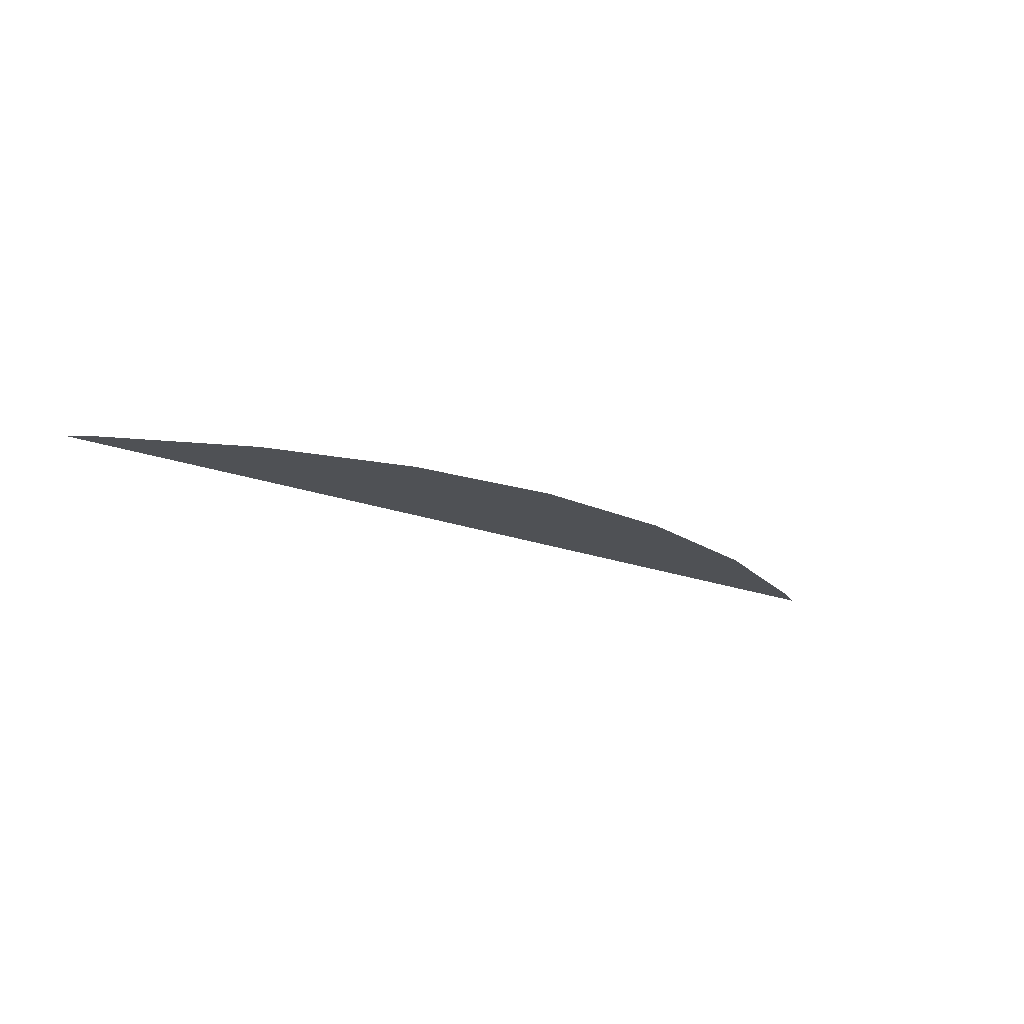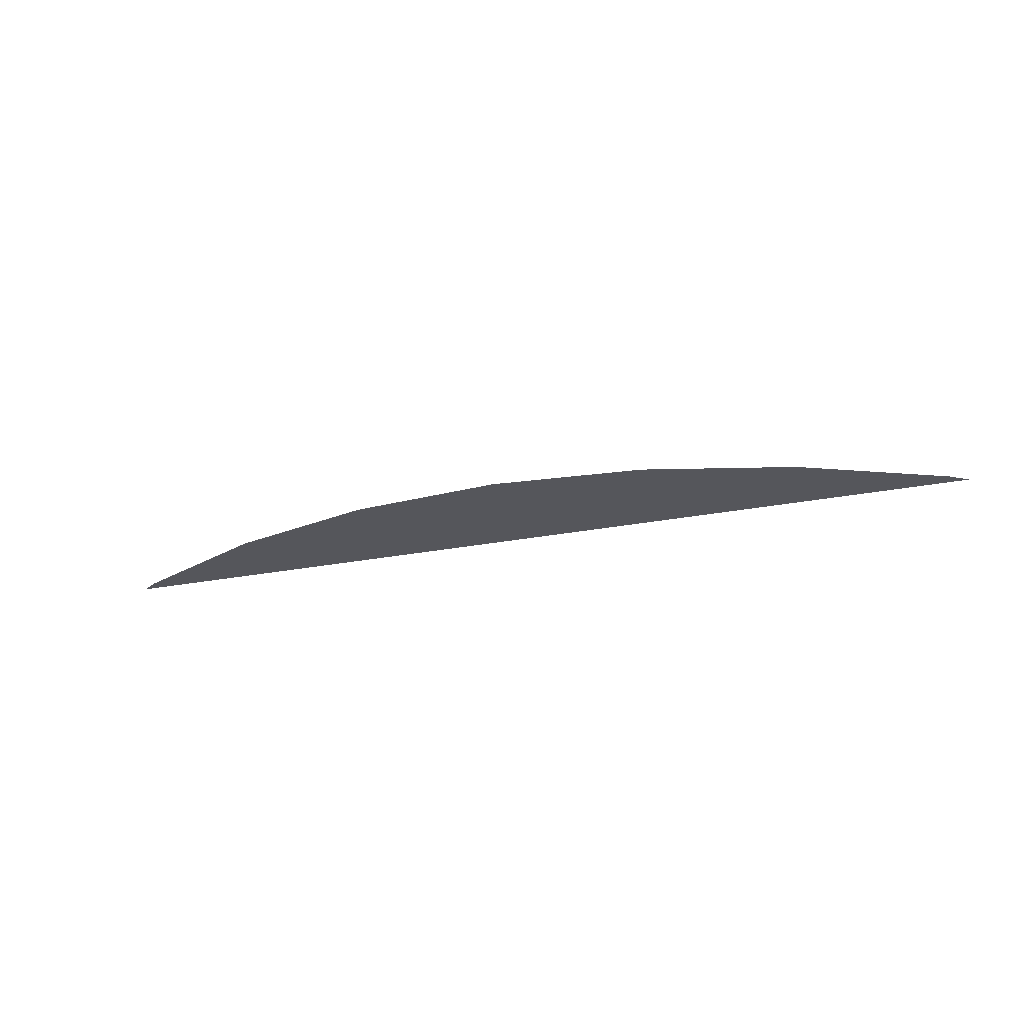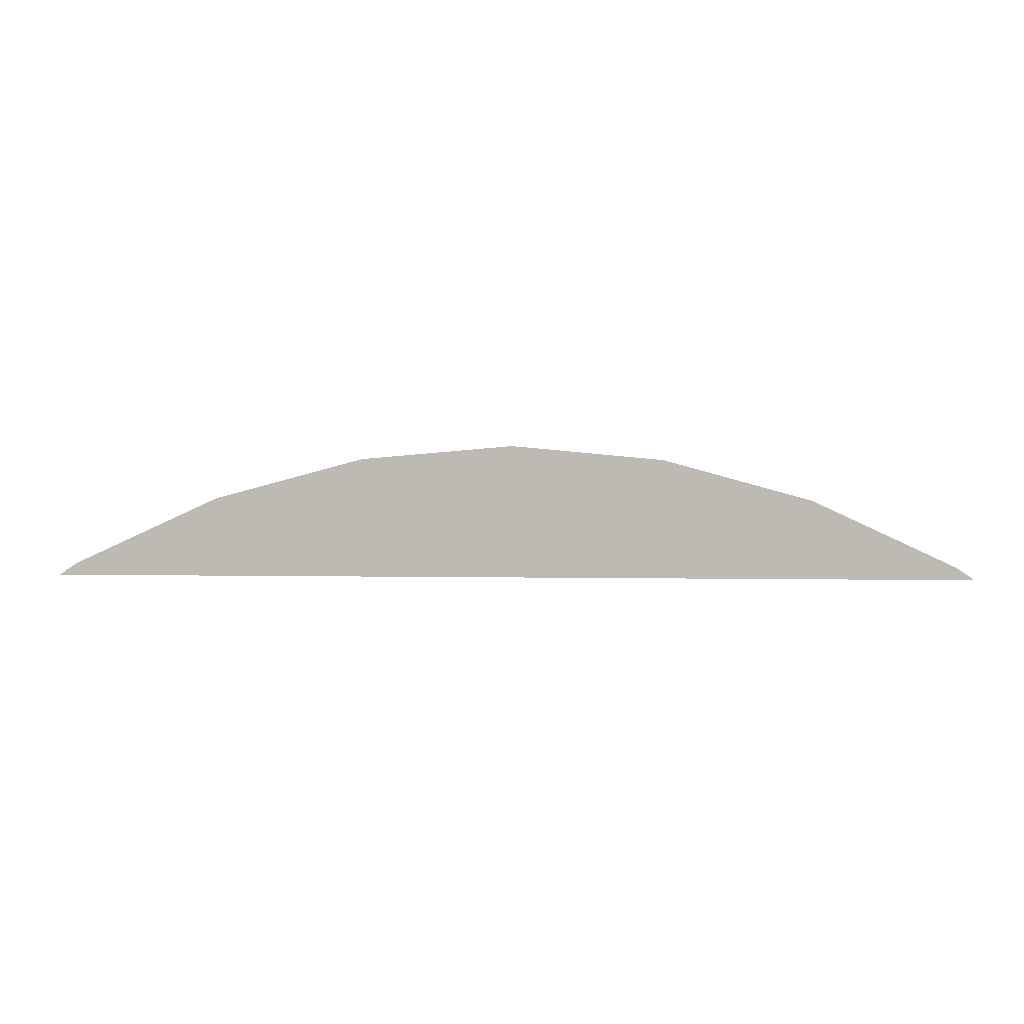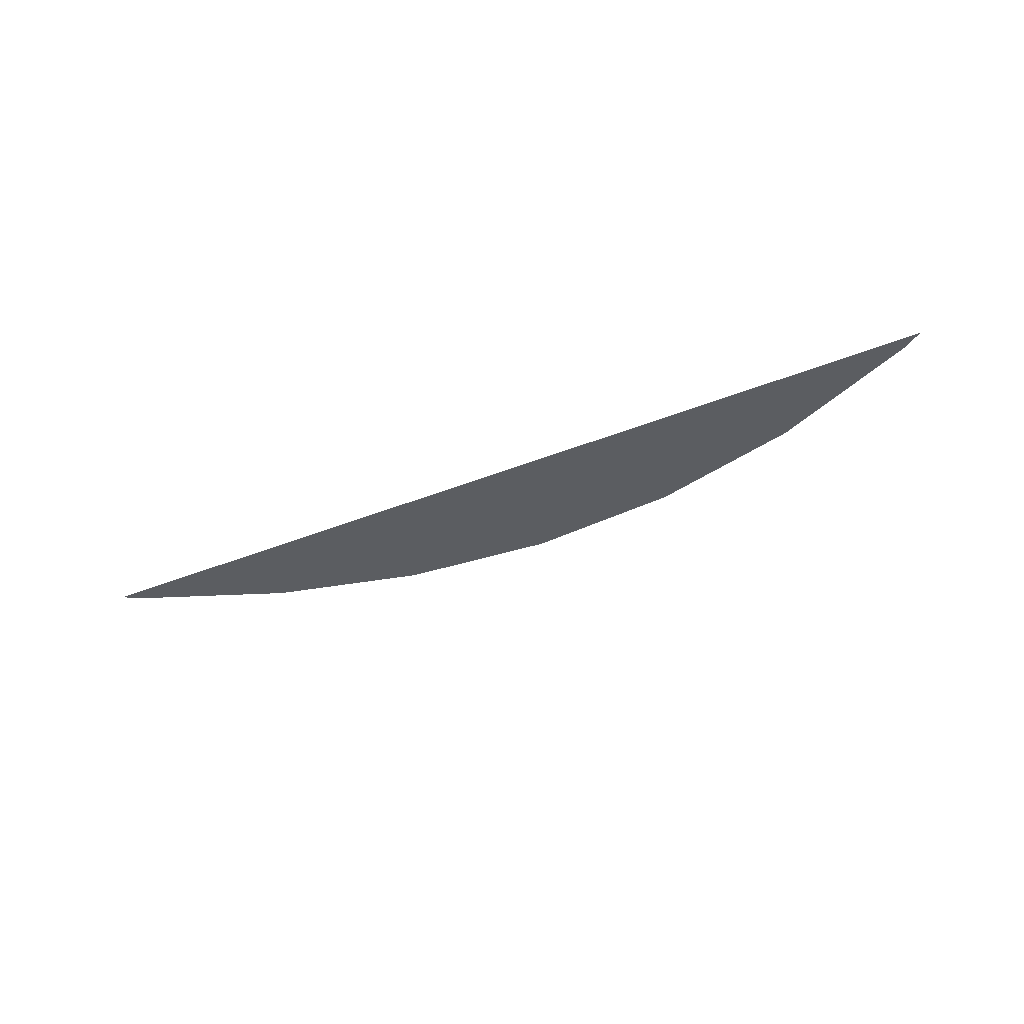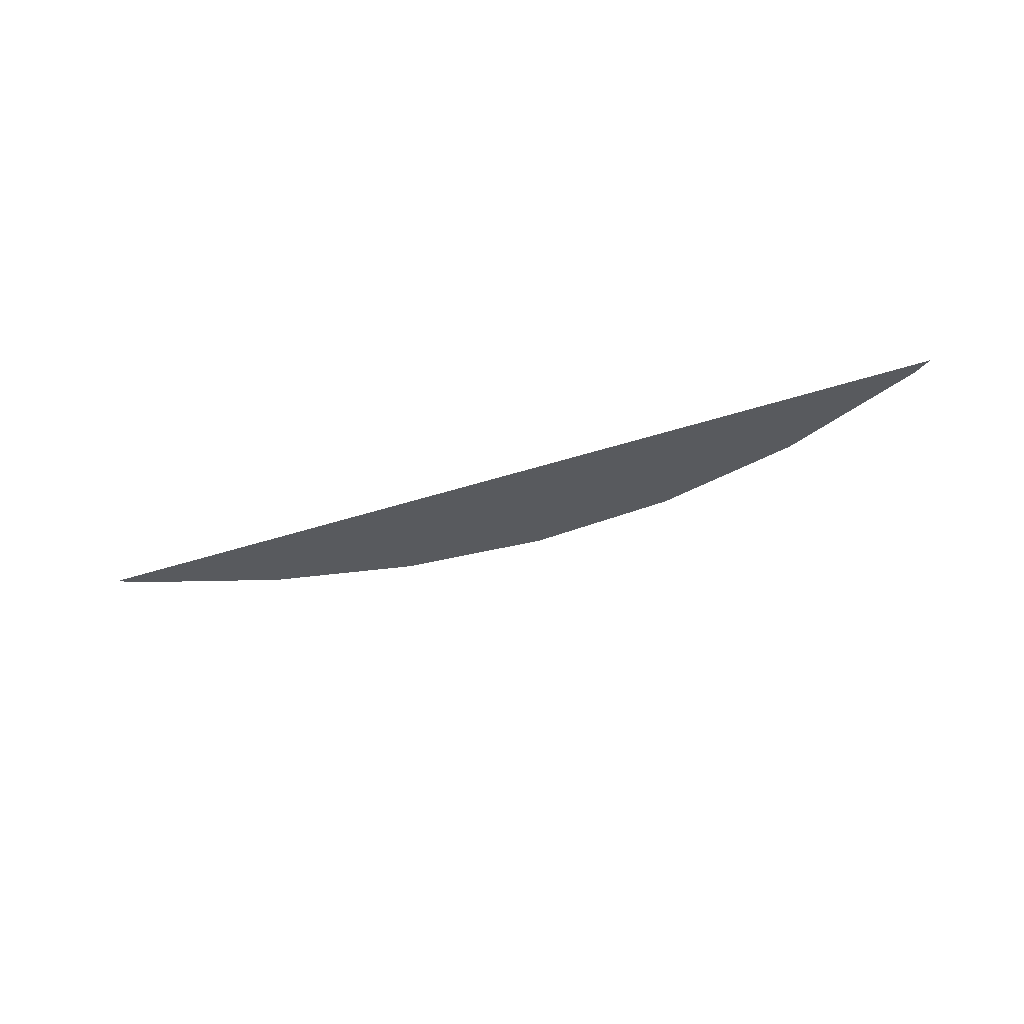
<metadata>
{"format":"obj","ext":"obj","renderer":"f3d","projection":"perspective","resolution":1024,"background":"white","views":[{"elev":-19.8,"azim":-34.9,"up":"+Y"},{"elev":-26.3,"azim":17.3,"up":"+Y"},{"elev":5.7,"azim":-177.4,"up":"+Z"},{"elev":-35.8,"azim":-151.3,"up":"+Y"},{"elev":-31.1,"azim":-153.1,"up":"+Y"}]}
</metadata>
<code>
v 0.1052 0 0.002325
v 0.1056 0 -0.00064
v 0.1096 0 -0.00064
v 0.03589 0 0.02763
v 0 0 0.03086
v -0.03589 0 0.02763
v 0.03589 0 0.02763
v -0.03589 0 0.02763
v -0.07117 0 0.01808
v 0.07117 0 0.01808
v 0.1052 0 0.002325
v 0.07117 0 0.01808
v -0.07117 0 0.01808
v -0.1052 0 0.002325
v 0.1052 0 0.002325
v -0.1052 0 0.002325
v -0.1096 0 -0.00064
v 0.1056 0 -0.00064
g mesh7311168
f 1 2 3
f 4 5 6
f 7 8 9
f 9 10 7
f 11 12 13
f 13 14 11
f 15 16 17
f 17 18 15

</code>
